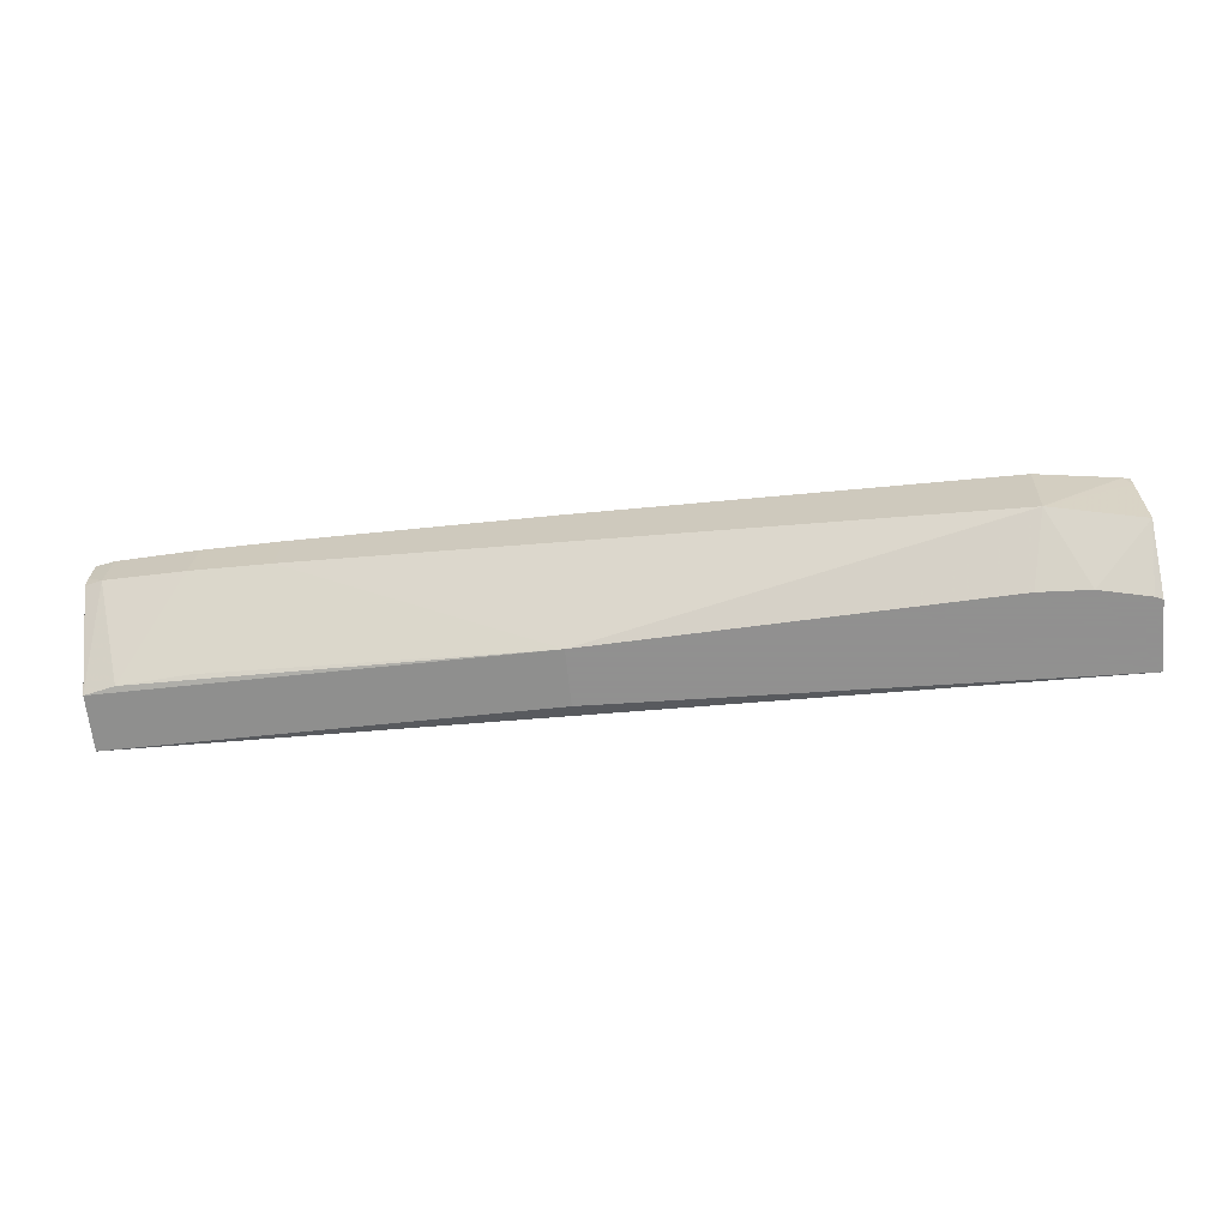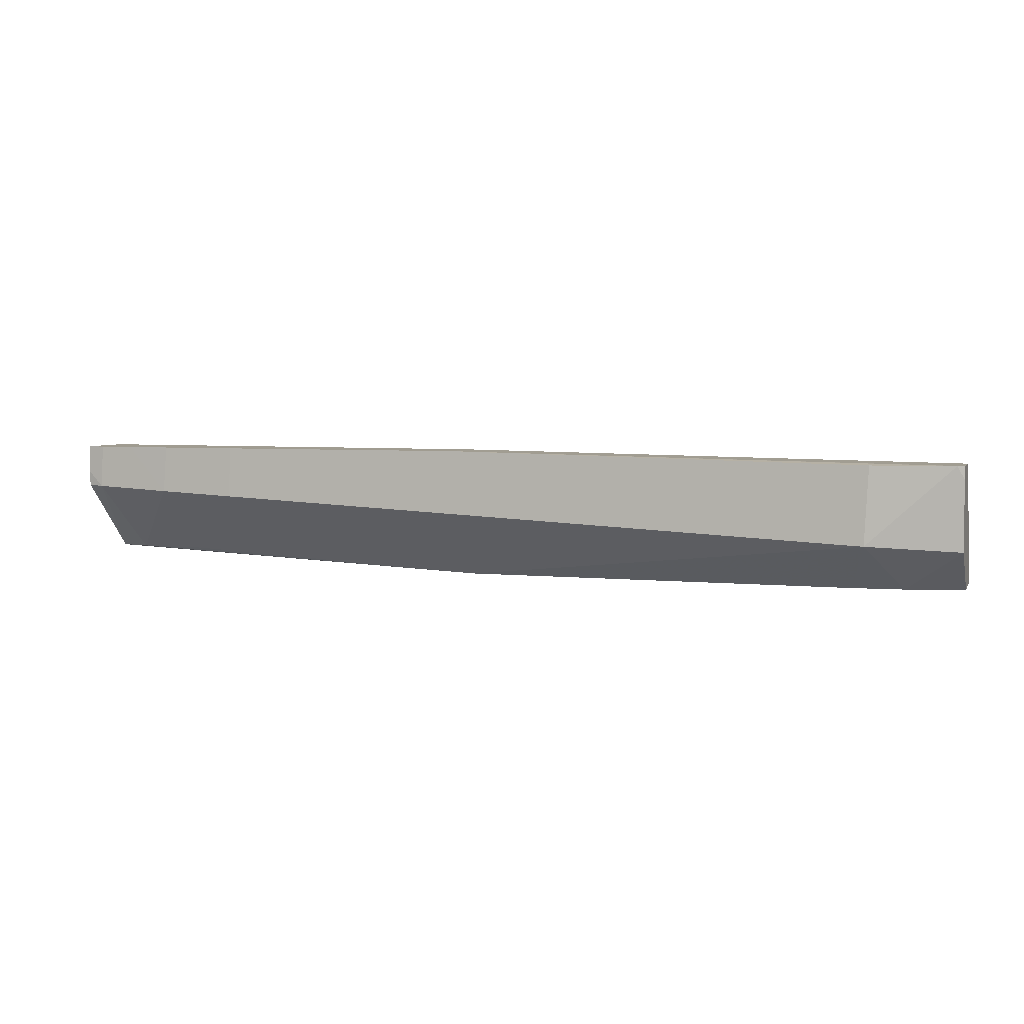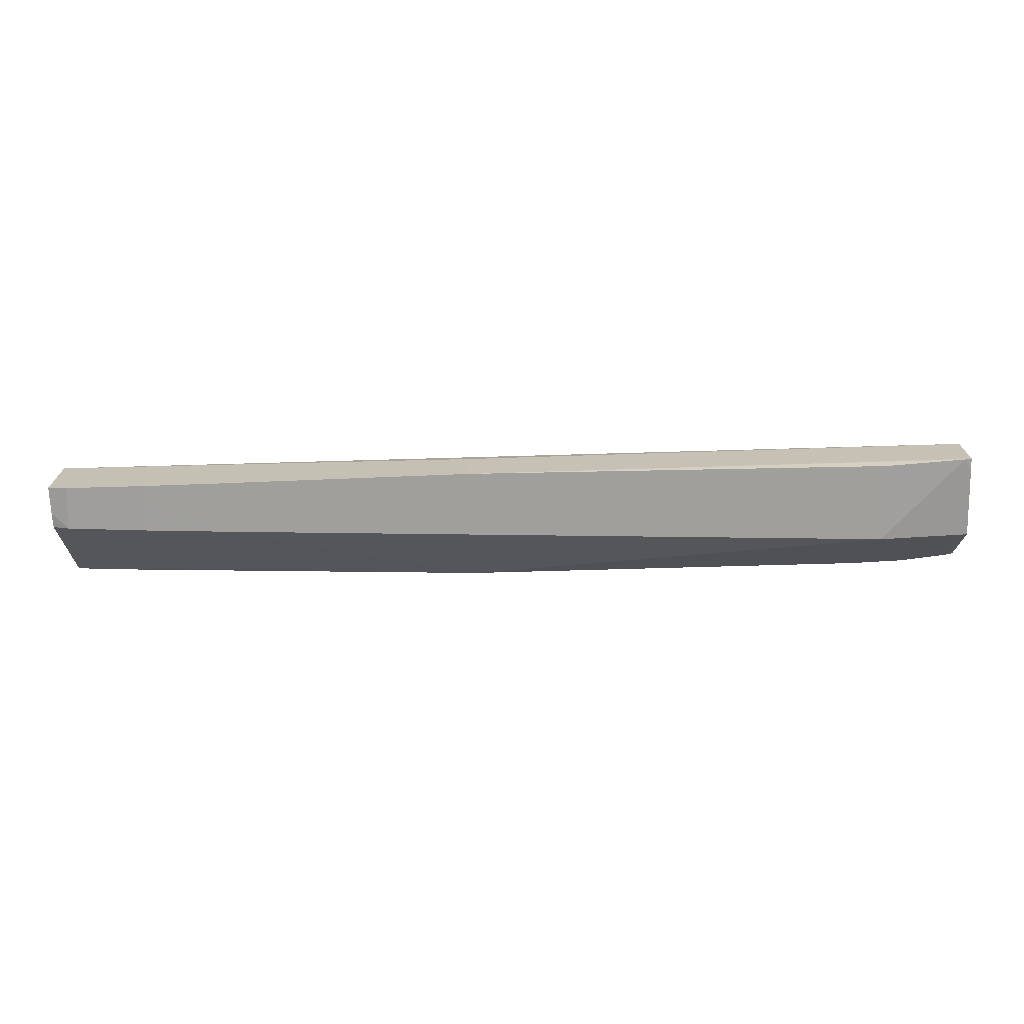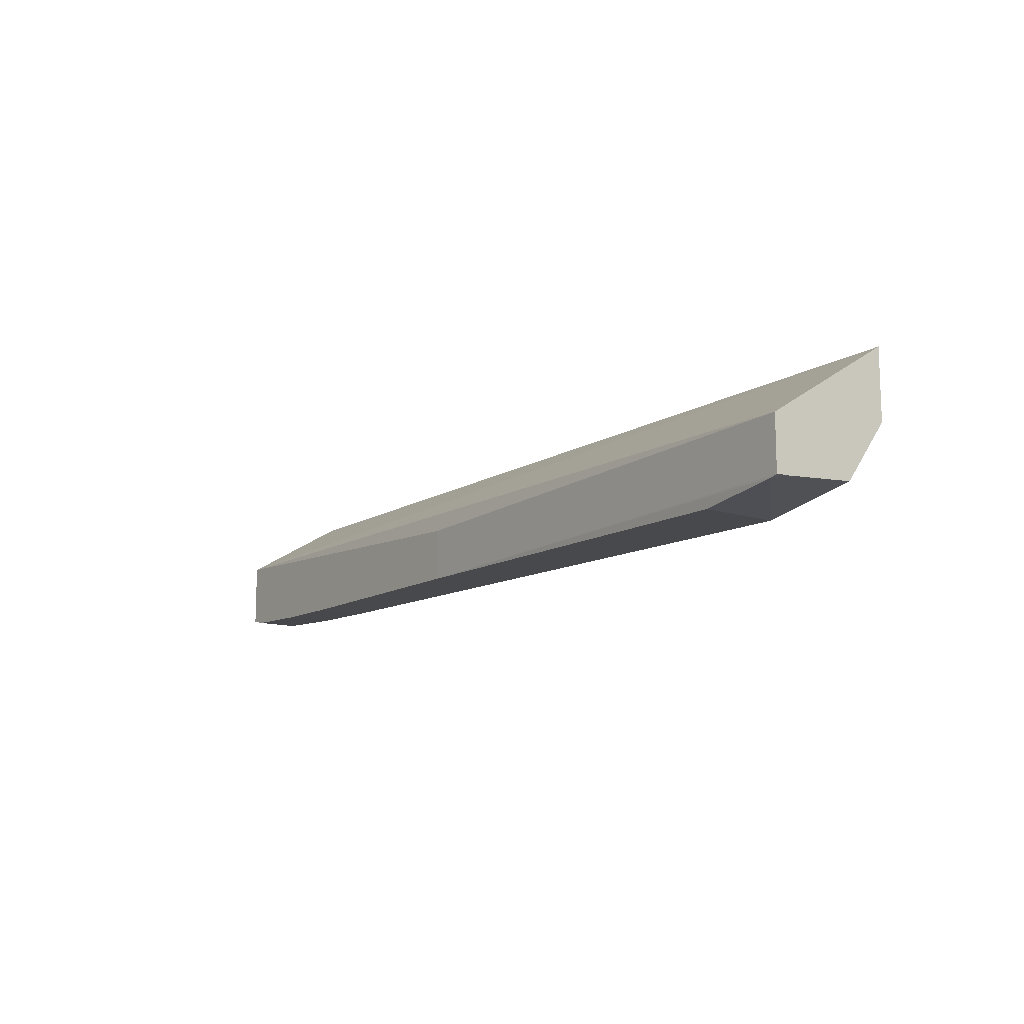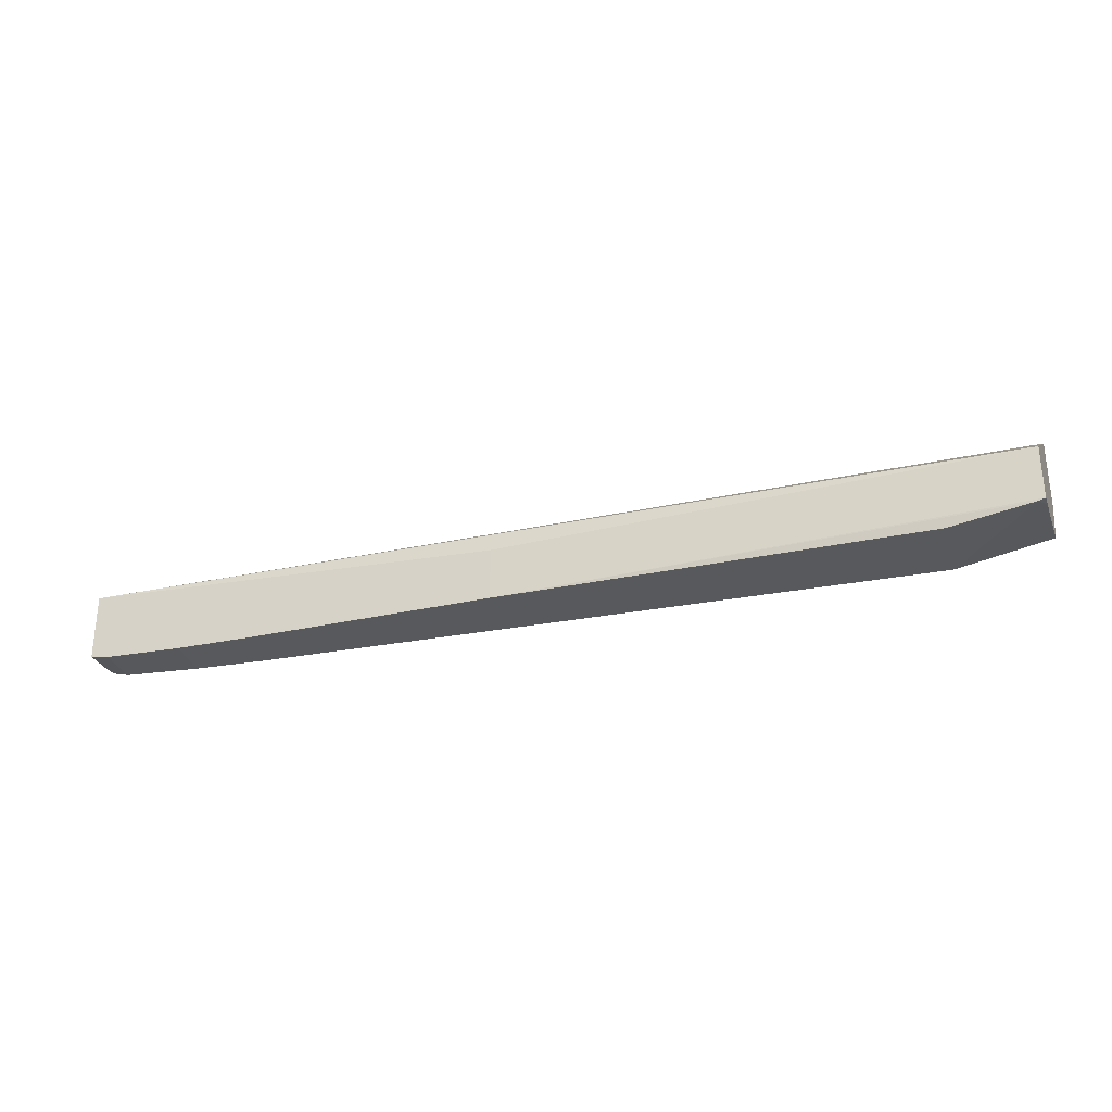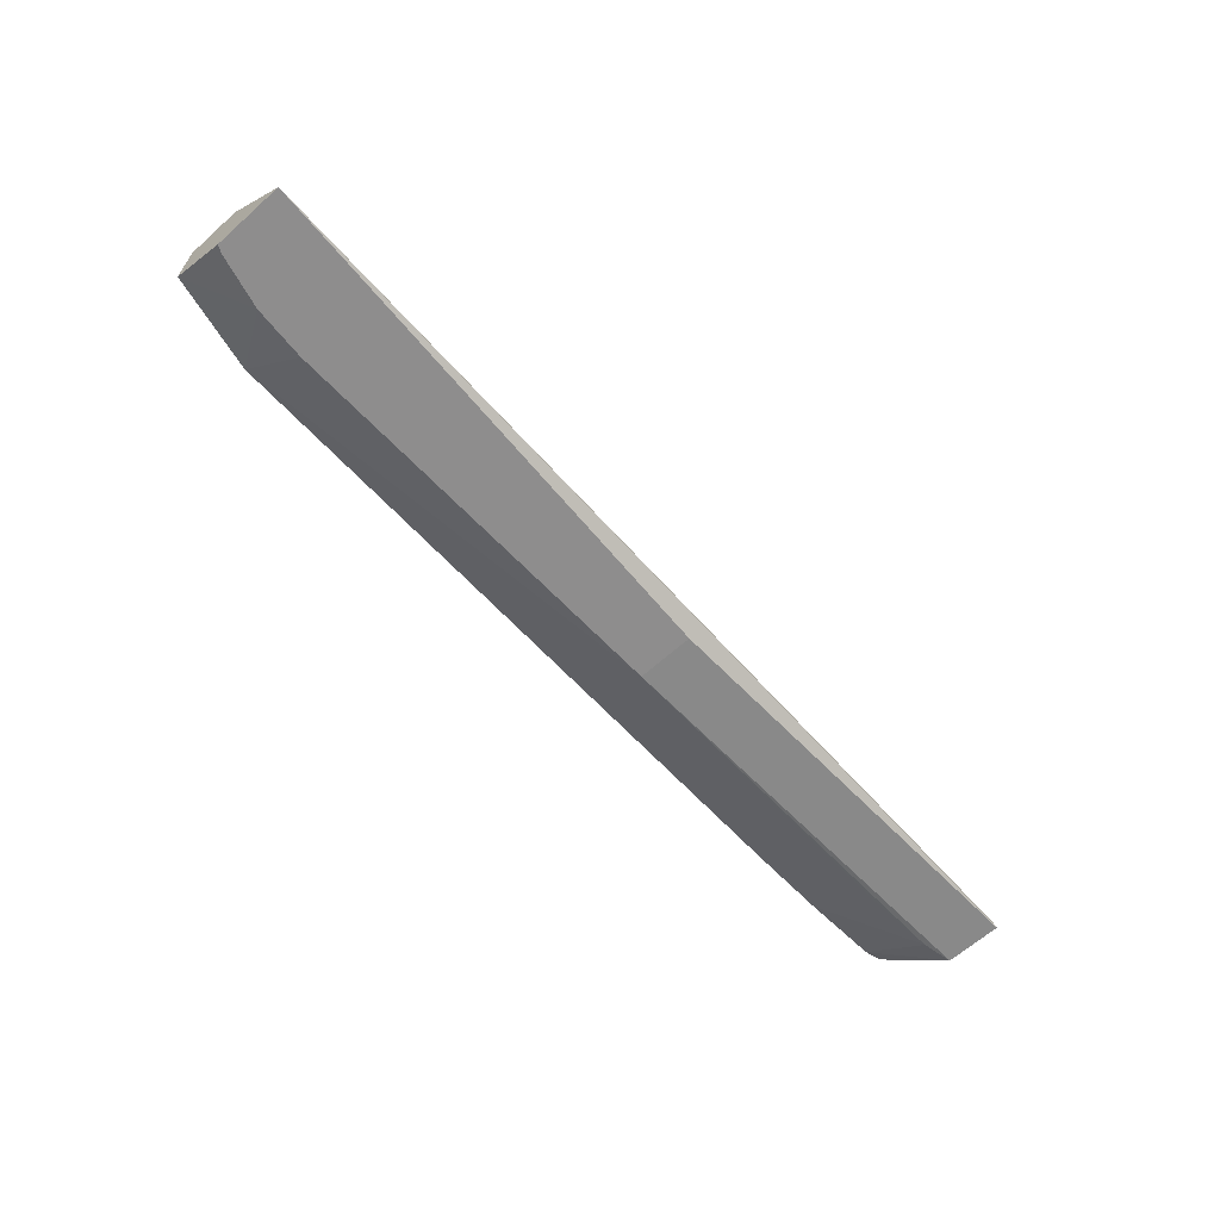
<metadata>
{"format":"obj","ext":"obj","renderer":"f3d","projection":"perspective","resolution":1024,"background":"white","views":[{"elev":-65.8,"azim":5.8,"up":"+Z"},{"elev":4.3,"azim":17.4,"up":"+Z"},{"elev":-71.2,"azim":2.3,"up":"+Y"},{"elev":-12.2,"azim":55.6,"up":"+Y"},{"elev":-29.2,"azim":19.1,"up":"+Y"},{"elev":-64.7,"azim":131.9,"up":"+Z"}]}
</metadata>
<code>
v 0.01539 -0.02416 0.02279
v 0.01539 -0.02645 0.02646
v 0.01539 -0.02616 0.02279
v 0.0004189 -0.0247 0.02279
v -0.01207 -0.02437 0.02334
v -0.01207 -0.02444 0.02366
v -0.01207 -0.02625 0.02671
v 0.01539 -0.028 0.02646
v 0.0004189 -0.0269 0.02671
v 0.01539 -0.02786 0.02403
v 0.01516 -0.02626 0.02279
v 0.0004189 -0.02632 0.02279
v -0.01207 -0.026 0.02334
v -0.01207 -0.02818 0.02671
v 0.01518 -0.02805 0.02646
v 0.01539 -0.02799 0.02608
v 0.0004189 -0.0284 0.02671
v 0.01368 -0.02661 0.02279
v 0.01268 -0.0284 0.02417
v 0.00878 -0.02658 0.02279
v 0.0004189 -0.0284 0.02481
v -0.007012 -0.0284 0.0252
v -0.009171 -0.02632 0.02334
v -0.0112 -0.02619 0.02334
v -0.01207 -0.02817 0.02547
v -0.01159 -0.02828 0.02544
v -0.01207 -0.02819 0.0259
v -0.01153 -0.02828 0.02671
v 0.0128 -0.0284 0.02646
v -0.006932 -0.0284 0.02671
v 0.01218 -0.02669 0.02279
v -0.009305 -0.02837 0.02532
v -0.01052 -0.02832 0.02671
v -0.009197 -0.02837 0.02671
f 1 2 8
f 1 8 16
f 1 16 10
f 1 10 3
f 1 3 11
f 1 11 18
f 1 18 31
f 1 31 20
f 1 20 12
f 1 12 4
f 1 4 5
f 1 5 6
f 1 6 7
f 1 7 2
f 2 7 9
f 2 9 17
f 2 17 8
f 3 10 11
f 4 12 13
f 4 13 5
f 5 13 25
f 5 25 27
f 5 27 14
f 5 14 7
f 5 7 6
f 7 14 28
f 7 28 33
f 7 33 34
f 7 34 30
f 7 30 17
f 7 17 9
f 8 15 16
f 8 17 15
f 10 18 11
f 10 16 19
f 10 19 18
f 12 20 19
f 12 19 21
f 12 21 22
f 12 22 23
f 12 23 24
f 12 24 13
f 13 24 26
f 13 26 25
f 14 27 28
f 15 29 19
f 15 19 16
f 15 17 29
f 17 30 22
f 17 22 21
f 17 21 29
f 18 19 31
f 19 20 31
f 19 29 21
f 22 30 32
f 22 32 24
f 22 24 23
f 24 32 26
f 25 26 27
f 26 32 33
f 26 33 28
f 26 28 27
f 30 34 32
f 32 34 33

</code>
